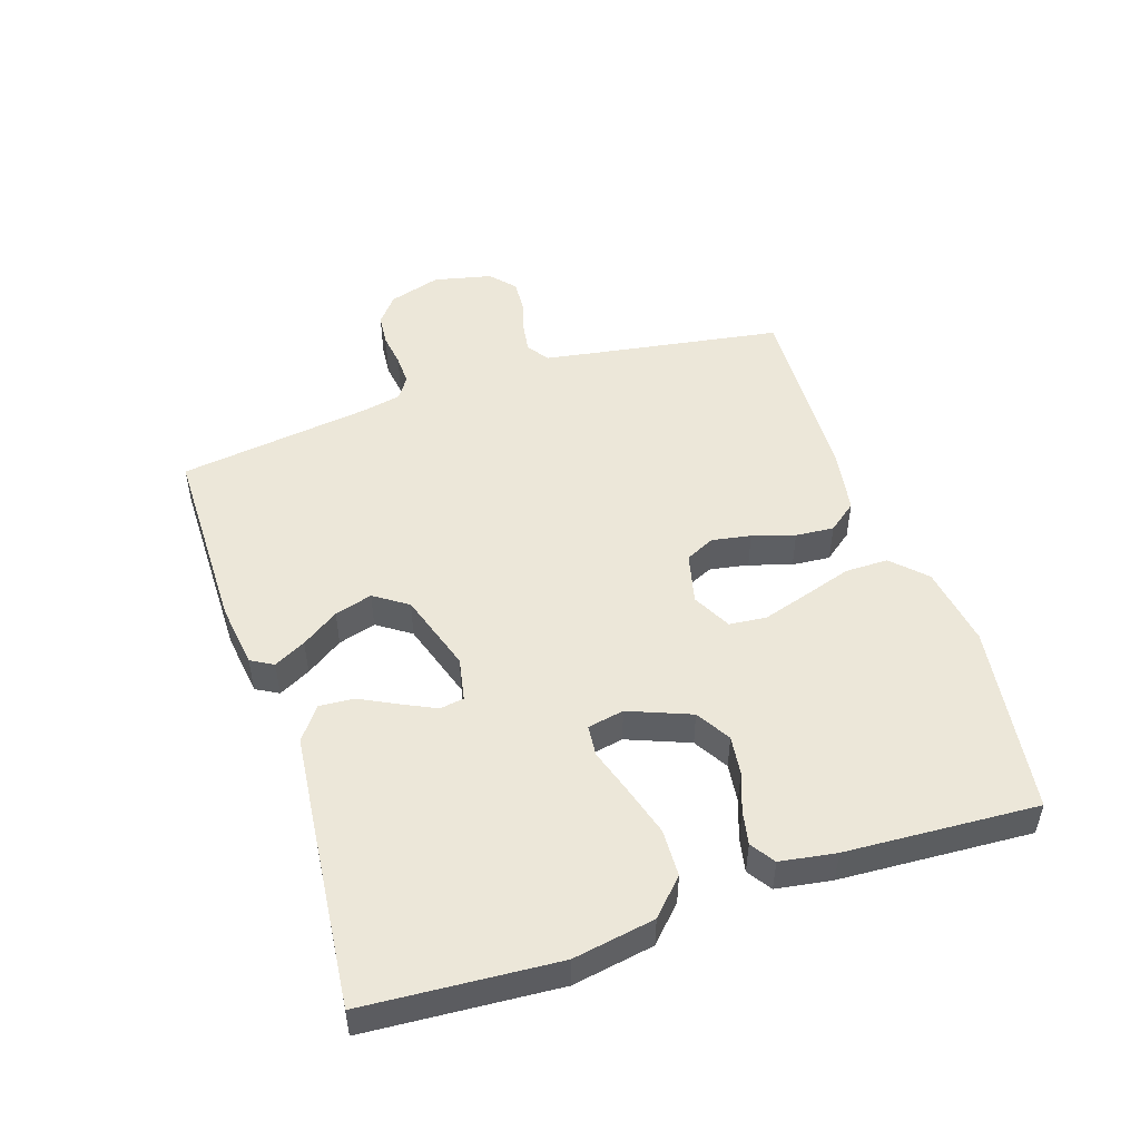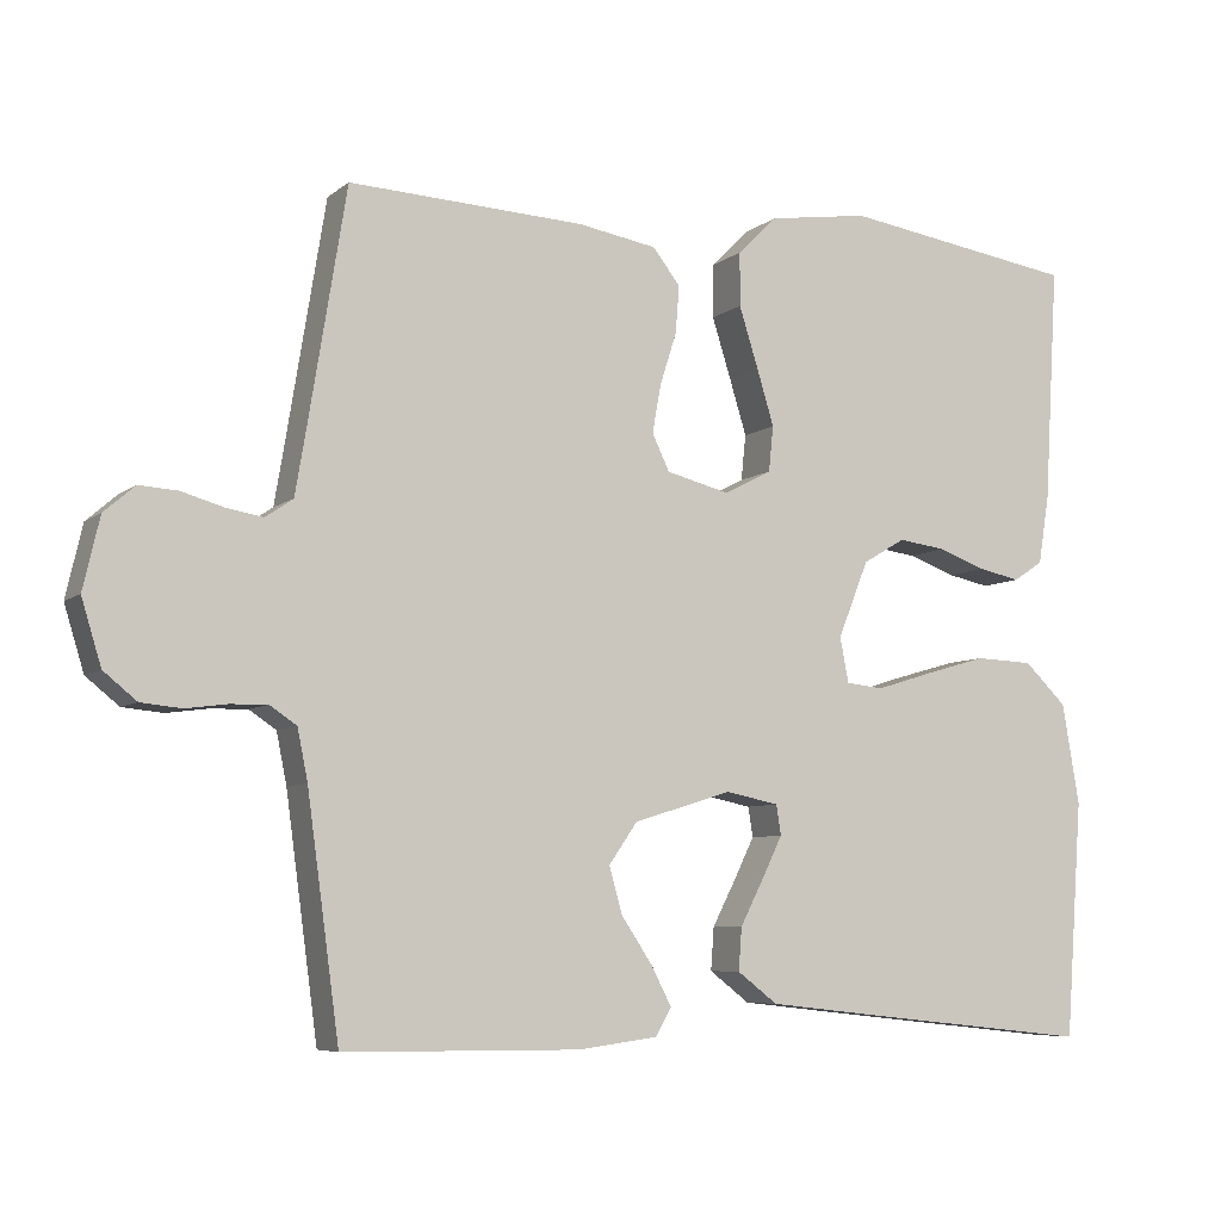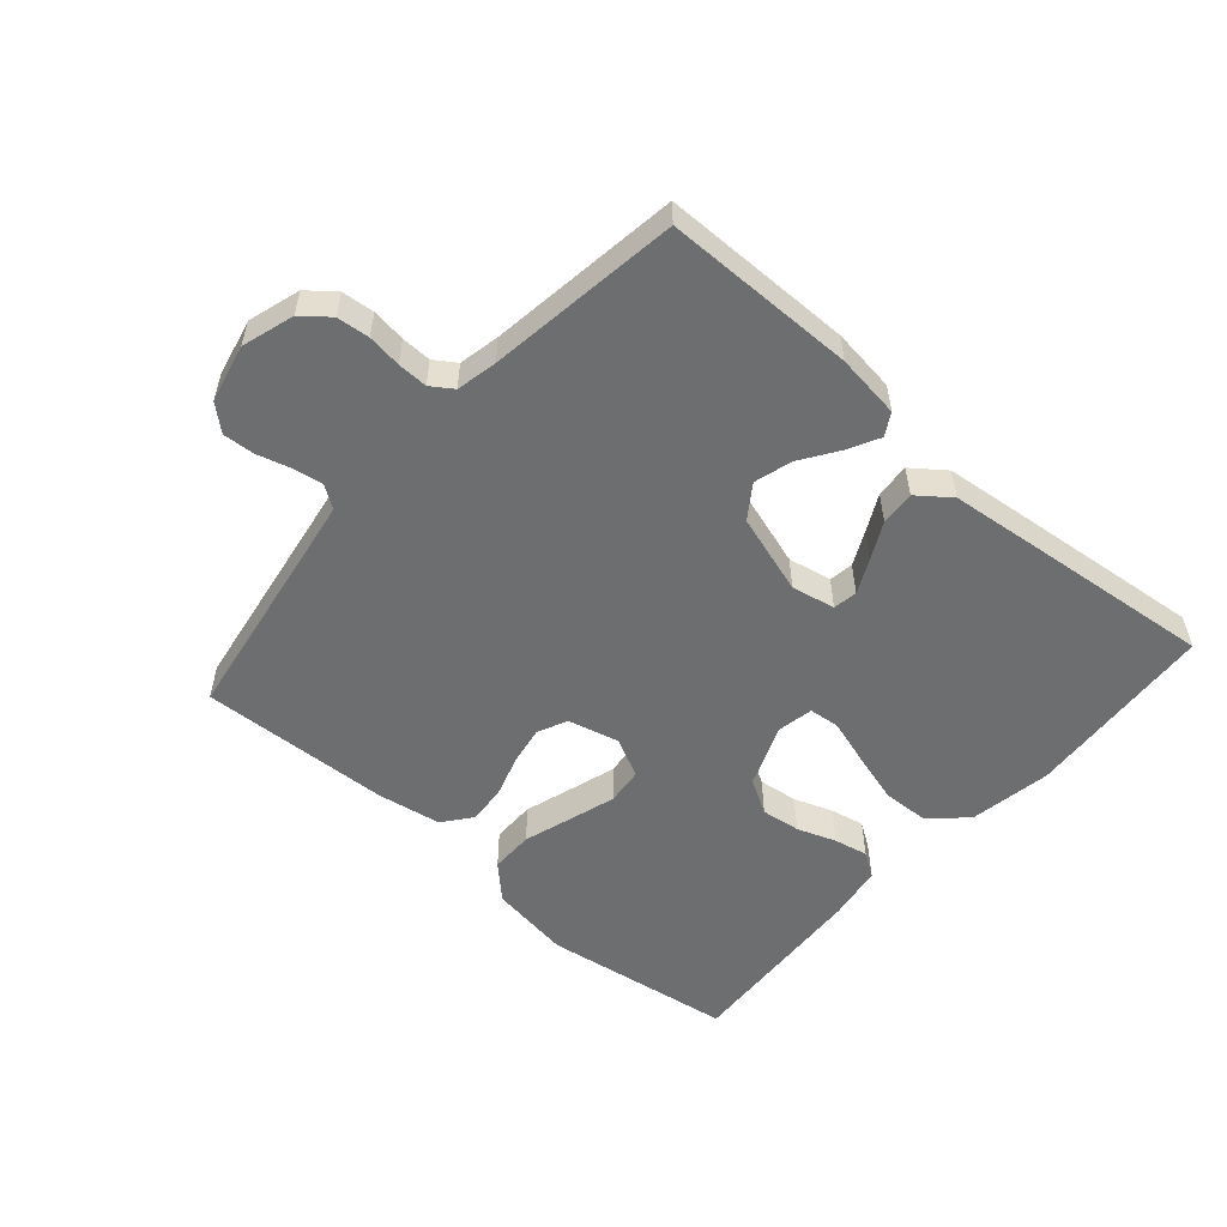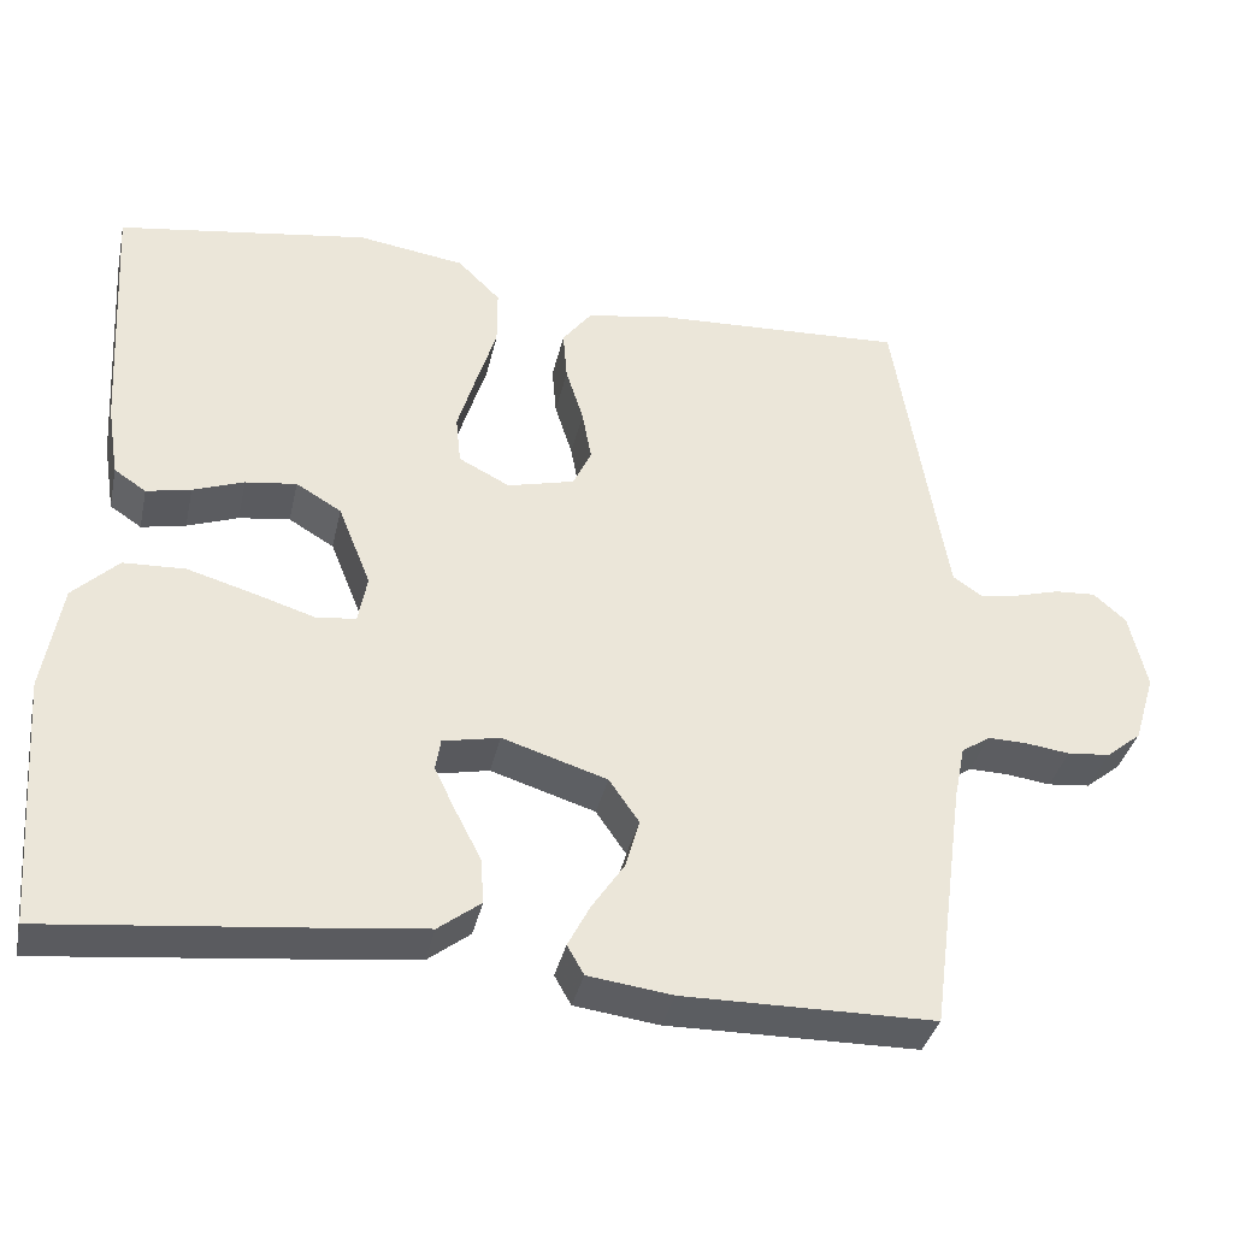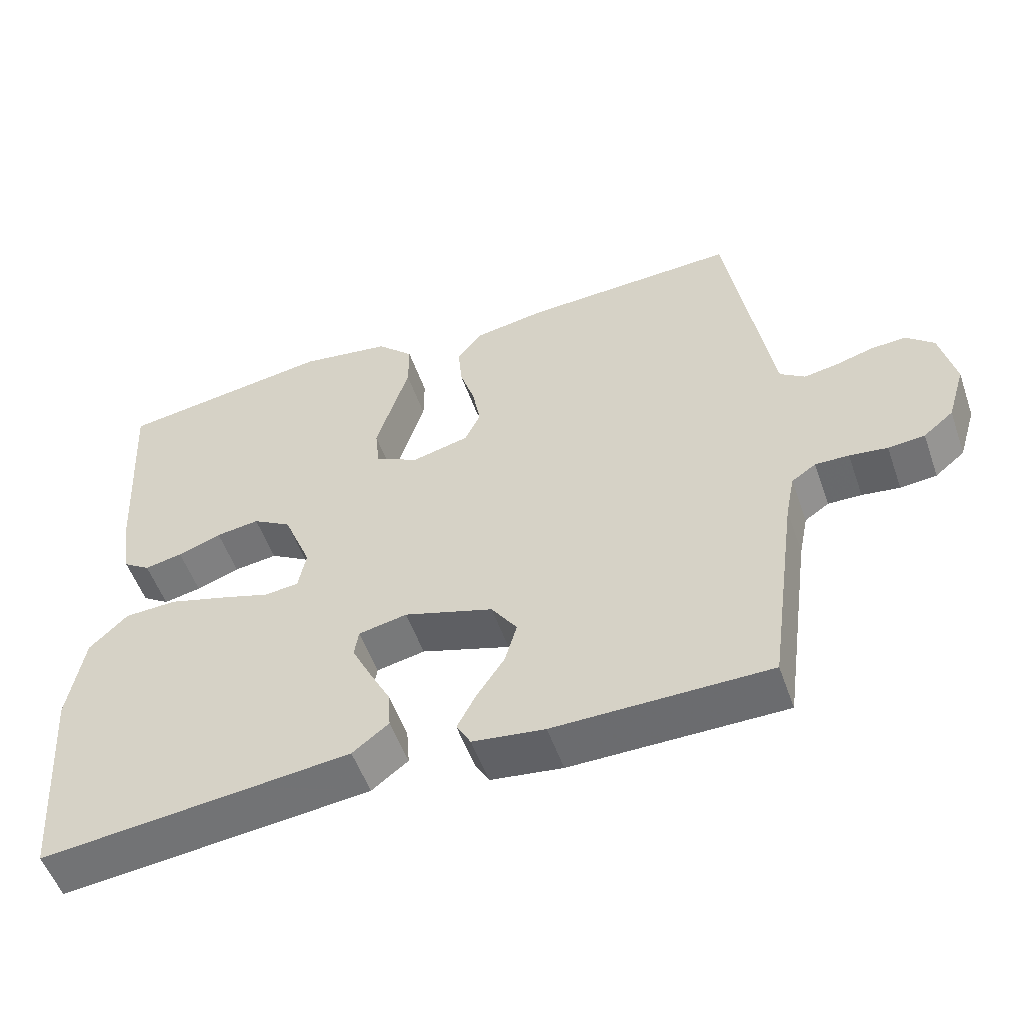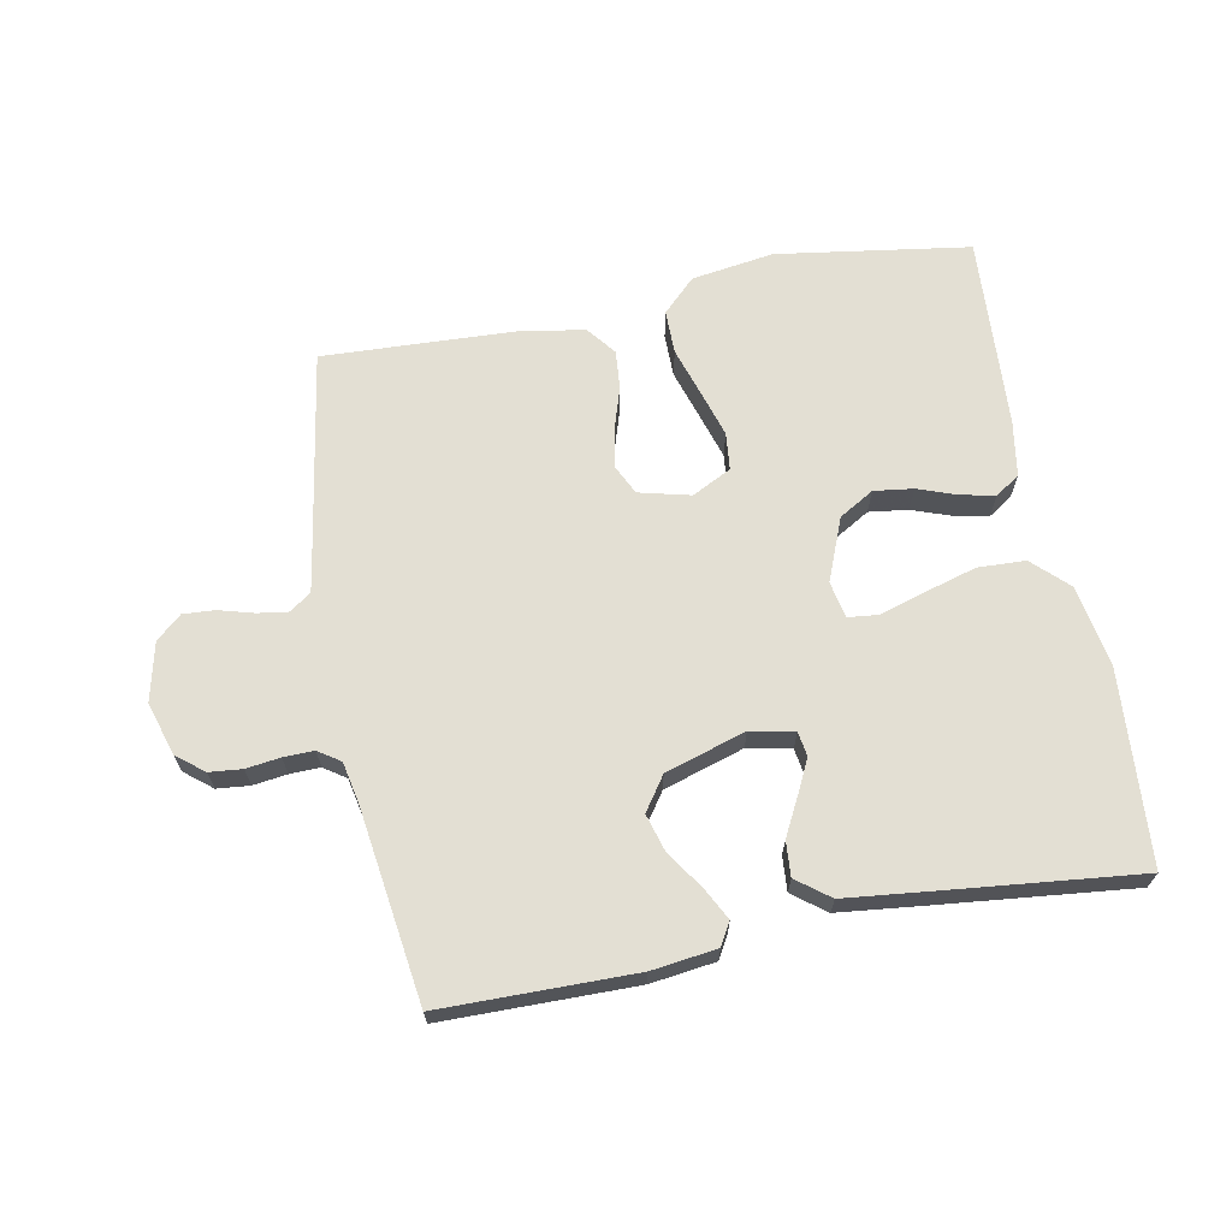
<metadata>
{"format":"obj","ext":"obj","renderer":"f3d","projection":"perspective","resolution":1024,"background":"white","views":[{"elev":49.8,"azim":-108.5,"up":"+Y"},{"elev":-6.8,"azim":153.4,"up":"+Z"},{"elev":-54.2,"azim":138.7,"up":"+Y"},{"elev":-36.2,"azim":-12.4,"up":"+Z"},{"elev":-53.4,"azim":19.2,"up":"+Z"},{"elev":66.9,"azim":169.1,"up":"+Y"}]}
</metadata>
<code>
v -0.5 0.07 0.5
v -0.2 0.07 0.545
v -0.072 0.07 0.526
v -0.021 0.07 0.476
v -0.021 0.07 0.408
v -0.045 0.07 0.332
v -0.067 0.07 0.26
v -0.061 0.07 0.202
v 0 0.07 0.171
v 0.08 0.07 0.191
v 0.102 0.07 0.237
v 0.091 0.07 0.298
v 0.07 0.07 0.364
v 0.065 0.07 0.424
v 0.1 0.07 0.469
v 0.2 0.07 0.486
v 0.5 0.07 0.5
v 0.549 0.07 0.2
v 0.562 0.07 0.123
v 0.597 0.07 0.099
v 0.644 0.07 0.107
v 0.697 0.07 0.122
v 0.746 0.07 0.125
v 0.785 0.07 0.091
v 0.806 0.07 0
v 0.781 0.07 -0.082
v 0.739 0.07 -0.116
v 0.688 0.07 -0.121
v 0.635 0.07 -0.114
v 0.588 0.07 -0.113
v 0.554 0.07 -0.136
v 0.541 0.07 -0.2
v 0.5 0.07 -0.5
v 0.2 0.07 -0.503
v 0.099 0.07 -0.49
v 0.079 0.07 -0.455
v 0.105 0.07 -0.405
v 0.144 0.07 -0.347
v 0.161 0.07 -0.288
v 0.125 0.07 -0.236
v 0 0.07 -0.197
v -0.068 0.07 -0.211
v -0.074 0.07 -0.249
v -0.048 0.07 -0.302
v -0.018 0.07 -0.36
v -0.014 0.07 -0.414
v -0.065 0.07 -0.453
v -0.2 0.07 -0.468
v -0.5 0.07 -0.5
v -0.522 0.07 -0.2
v -0.5 0.07 -0.072
v -0.446 0.07 -0.02
v -0.372 0.07 -0.017
v -0.292 0.07 -0.04
v -0.221 0.07 -0.062
v -0.173 0.07 -0.057
v -0.162 0.07 0
v -0.201 0.07 0.097
v -0.255 0.07 0.129
v -0.316 0.07 0.121
v -0.377 0.07 0.099
v -0.43 0.07 0.088
v -0.468 0.07 0.113
v -0.482 0.07 0.2
v -0.5 0 0.5
v -0.2 0 0.545
v -0.072 0 0.526
v -0.021 0 0.476
v -0.021 0 0.408
v -0.045 0 0.332
v -0.067 0 0.26
v -0.061 0 0.202
v 0 0 0.171
v 0.08 0 0.191
v 0.102 0 0.237
v 0.091 0 0.298
v 0.07 0 0.364
v 0.065 0 0.424
v 0.1 0 0.469
v 0.2 0 0.486
v 0.5 0 0.5
v 0.549 0 0.2
v 0.562 0 0.123
v 0.597 0 0.099
v 0.644 0 0.107
v 0.697 0 0.122
v 0.746 0 0.125
v 0.785 0 0.091
v 0.806 0 0
v 0.781 0 -0.082
v 0.739 0 -0.116
v 0.688 0 -0.121
v 0.635 0 -0.114
v 0.588 0 -0.113
v 0.554 0 -0.136
v 0.541 0 -0.2
v 0.5 0 -0.5
v 0.2 0 -0.503
v 0.099 0 -0.49
v 0.079 0 -0.455
v 0.105 0 -0.405
v 0.144 0 -0.347
v 0.161 0 -0.288
v 0.125 0 -0.236
v 0 0 -0.197
v -0.068 0 -0.211
v -0.074 0 -0.249
v -0.048 0 -0.302
v -0.018 0 -0.36
v -0.014 0 -0.414
v -0.065 0 -0.453
v -0.2 0 -0.468
v -0.5 0 -0.5
v -0.522 0 -0.2
v -0.5 0 -0.072
v -0.446 0 -0.02
v -0.372 0 -0.017
v -0.292 0 -0.04
v -0.221 0 -0.062
v -0.173 0 -0.057
v -0.162 0 0
v -0.201 0 0.097
v -0.255 0 0.129
v -0.316 0 0.121
v -0.377 0 0.099
v -0.43 0 0.088
v -0.468 0 0.113
v -0.482 0 0.2
f 4 5 6
f 3 4 6
f 2 3 6
f 1 2 6
f 64 1 6
f 63 64 6
f 62 63 6
f 61 62 6
f 60 61 6
f 59 60 6 7
f 58 59 7 8
f 57 58 8 9
f 56 57 9 10
f 53 54 55
f 52 53 55
f 51 52 55
f 50 51 55
f 49 50 55
f 48 49 55
f 47 48 55
f 46 47 55
f 45 46 55
f 44 45 55
f 43 44 55 56
f 42 43 56
f 41 42 56 10
f 36 37 38
f 35 36 38
f 34 35 38
f 33 34 38
f 32 33 38
f 31 32 38 39
f 30 31 39 40
f 27 28 29
f 26 27 29
f 25 26 29
f 24 25 29
f 23 24 29
f 22 23 29
f 21 22 29
f 20 21 29 30
f 41 10 11
f 40 41 11
f 30 40 11
f 20 30 11
f 19 20 11
f 16 17 18
f 15 16 18
f 14 15 18
f 13 14 18
f 12 13 18
f 11 12 18 19
f 70 69 68
f 70 68 67
f 70 67 66
f 70 66 65
f 70 65 128
f 70 128 127
f 70 127 126
f 70 126 125
f 70 125 124
f 71 70 124 123
f 72 71 123 122
f 73 72 122 121
f 74 73 121 120
f 119 118 117
f 119 117 116
f 119 116 115
f 119 115 114
f 119 114 113
f 119 113 112
f 119 112 111
f 119 111 110
f 119 110 109
f 119 109 108
f 120 119 108 107
f 120 107 106
f 74 120 106 105
f 102 101 100
f 102 100 99
f 102 99 98
f 102 98 97
f 102 97 96
f 103 102 96 95
f 104 103 95 94
f 93 92 91
f 93 91 90
f 93 90 89
f 93 89 88
f 93 88 87
f 93 87 86
f 93 86 85
f 94 93 85 84
f 75 74 105
f 75 105 104
f 75 104 94
f 75 94 84
f 75 84 83
f 82 81 80
f 82 80 79
f 82 79 78
f 82 78 77
f 82 77 76
f 83 82 76 75
f 1 65 66 2
f 2 66 67 3
f 3 67 68 4
f 4 68 69 5
f 5 69 70 6
f 6 70 71 7
f 7 71 72 8
f 8 72 73 9
f 9 73 74 10
f 10 74 75 11
f 11 75 76 12
f 12 76 77 13
f 13 77 78 14
f 14 78 79 15
f 15 79 80 16
f 16 80 81 17
f 17 81 82 18
f 18 82 83 19
f 19 83 84 20
f 20 84 85 21
f 21 85 86 22
f 22 86 87 23
f 23 87 88 24
f 24 88 89 25
f 25 89 90 26
f 26 90 91 27
f 27 91 92 28
f 28 92 93 29
f 29 93 94 30
f 30 94 95 31
f 31 95 96 32
f 32 96 97 33
f 33 97 98 34
f 34 98 99 35
f 35 99 100 36
f 36 100 101 37
f 37 101 102 38
f 38 102 103 39
f 39 103 104 40
f 40 104 105 41
f 41 105 106 42
f 42 106 107 43
f 43 107 108 44
f 44 108 109 45
f 45 109 110 46
f 46 110 111 47
f 47 111 112 48
f 48 112 113 49
f 49 113 114 50
f 50 114 115 51
f 51 115 116 52
f 52 116 117 53
f 53 117 118 54
f 54 118 119 55
f 55 119 120 56
f 56 120 121 57
f 57 121 122 58
f 58 122 123 59
f 59 123 124 60
f 60 124 125 61
f 61 125 126 62
f 62 126 127 63
f 63 127 128 64
f 64 128 65 1

</code>
